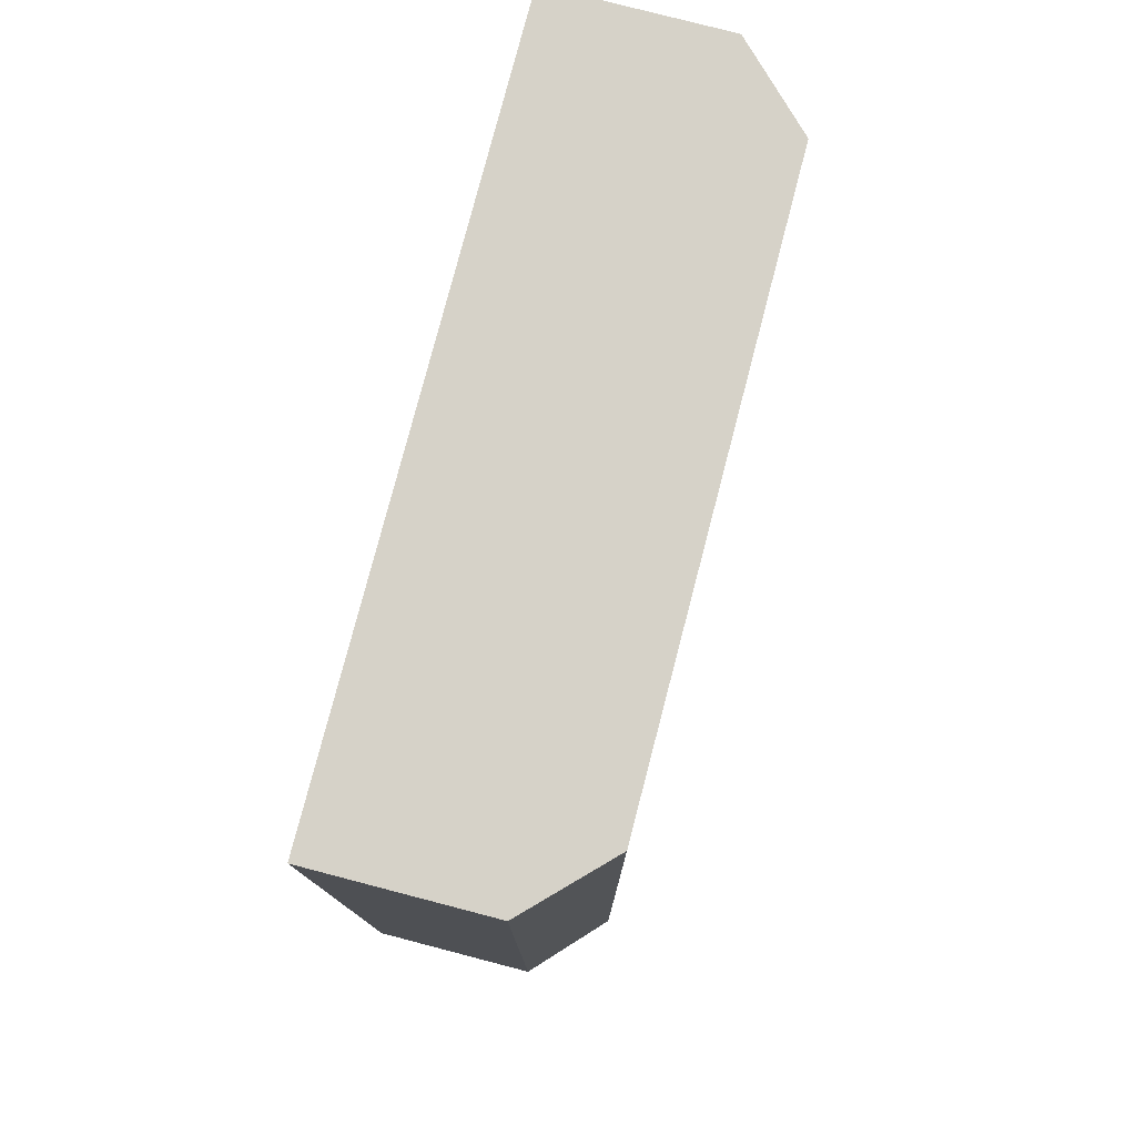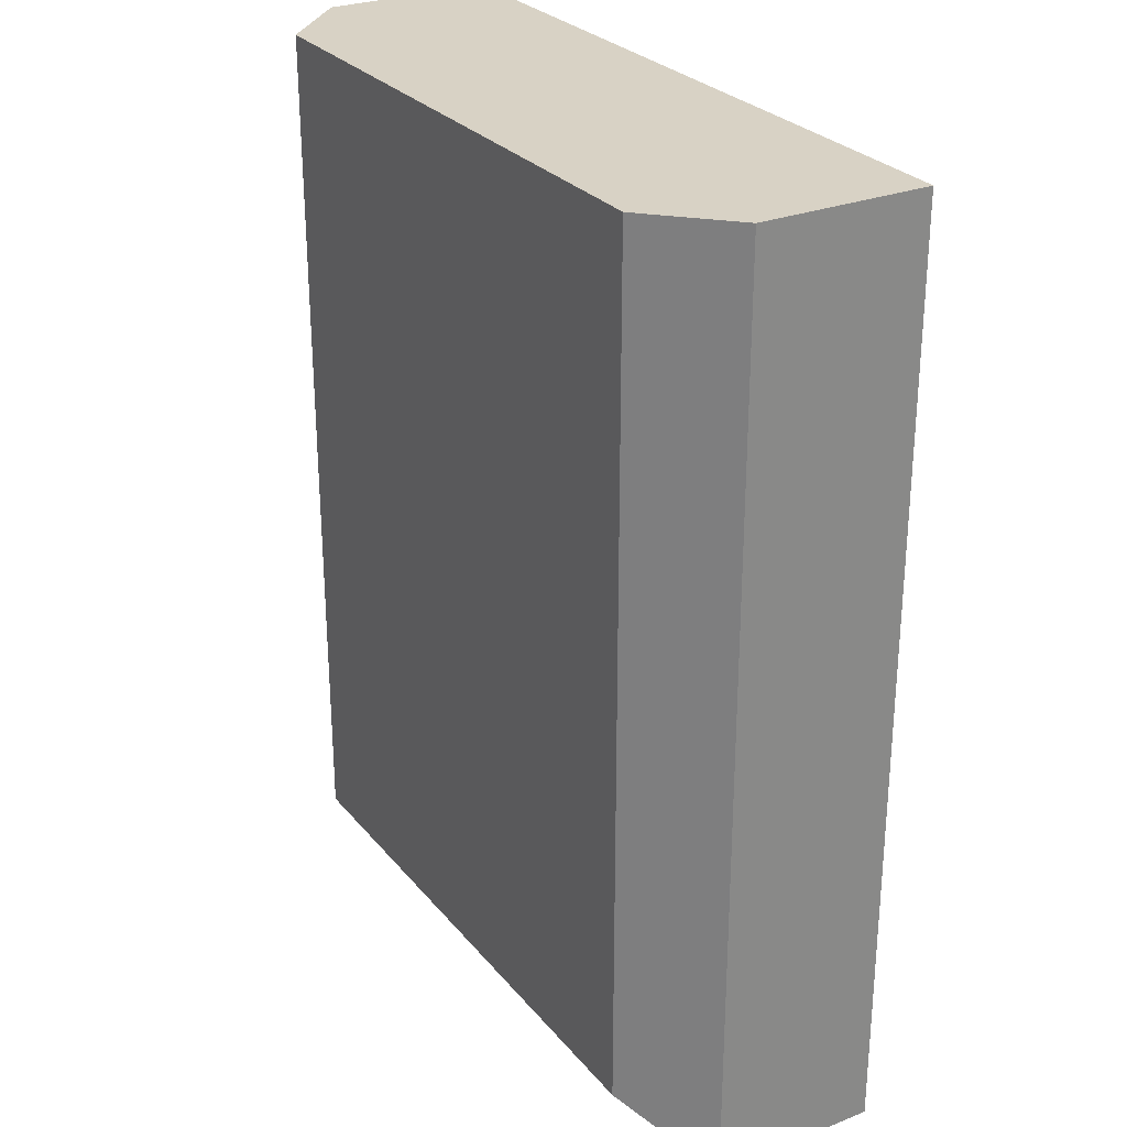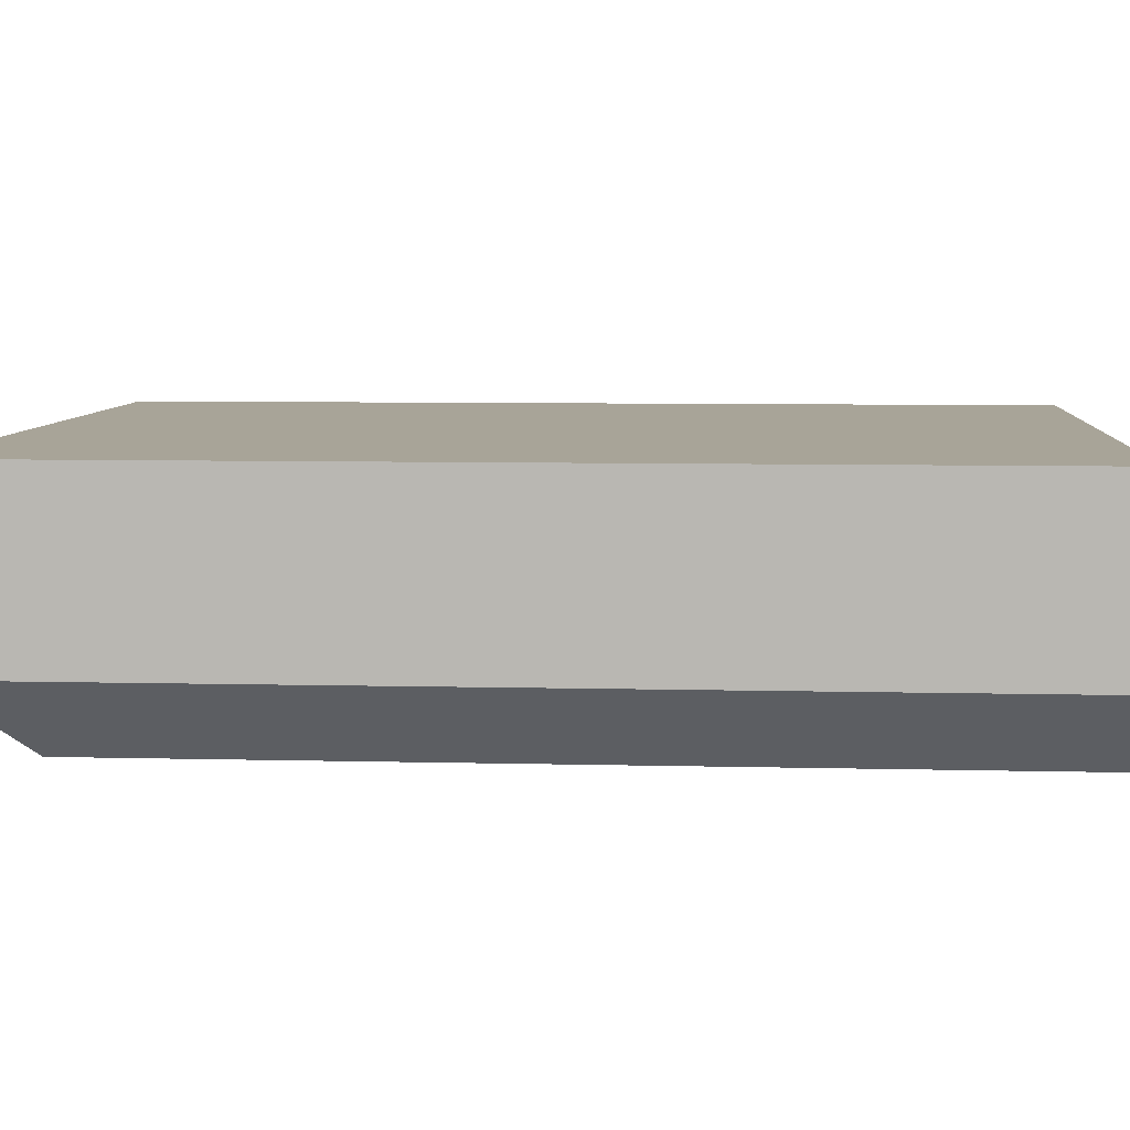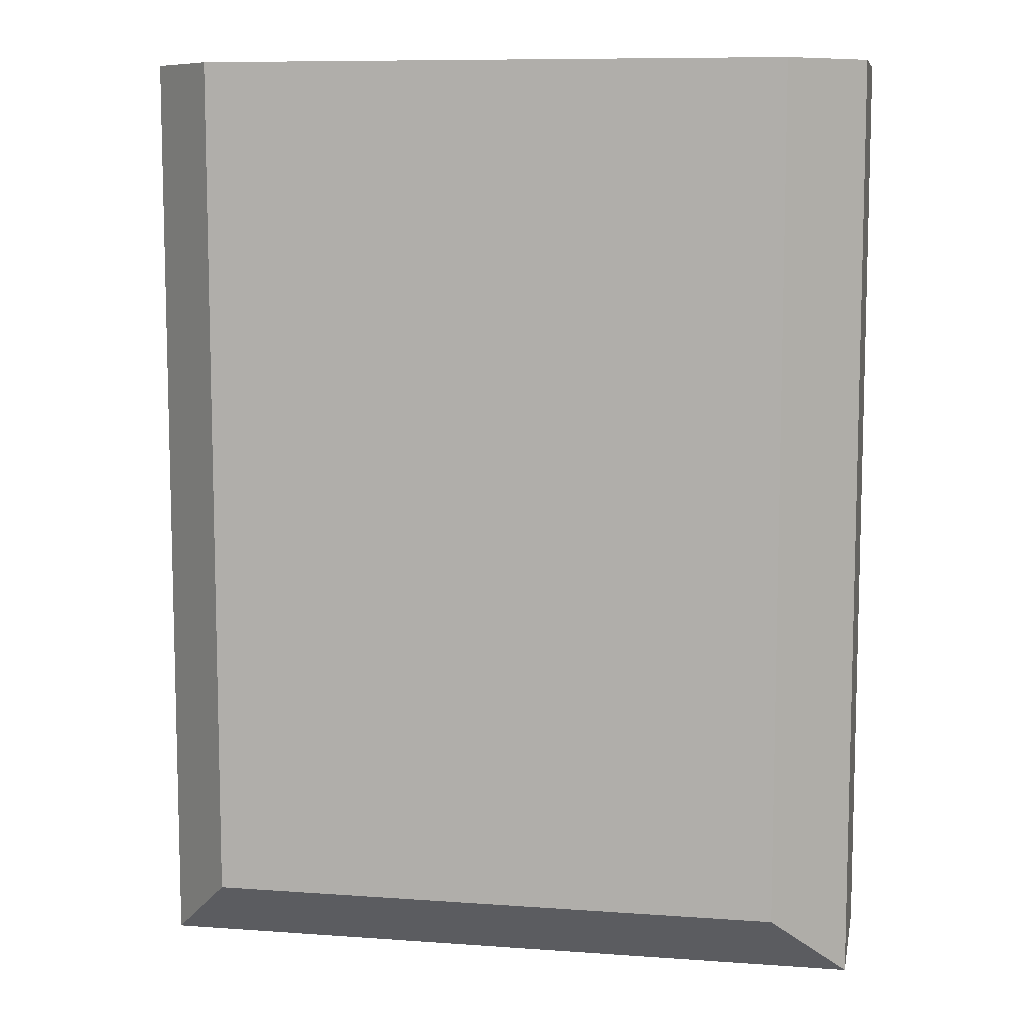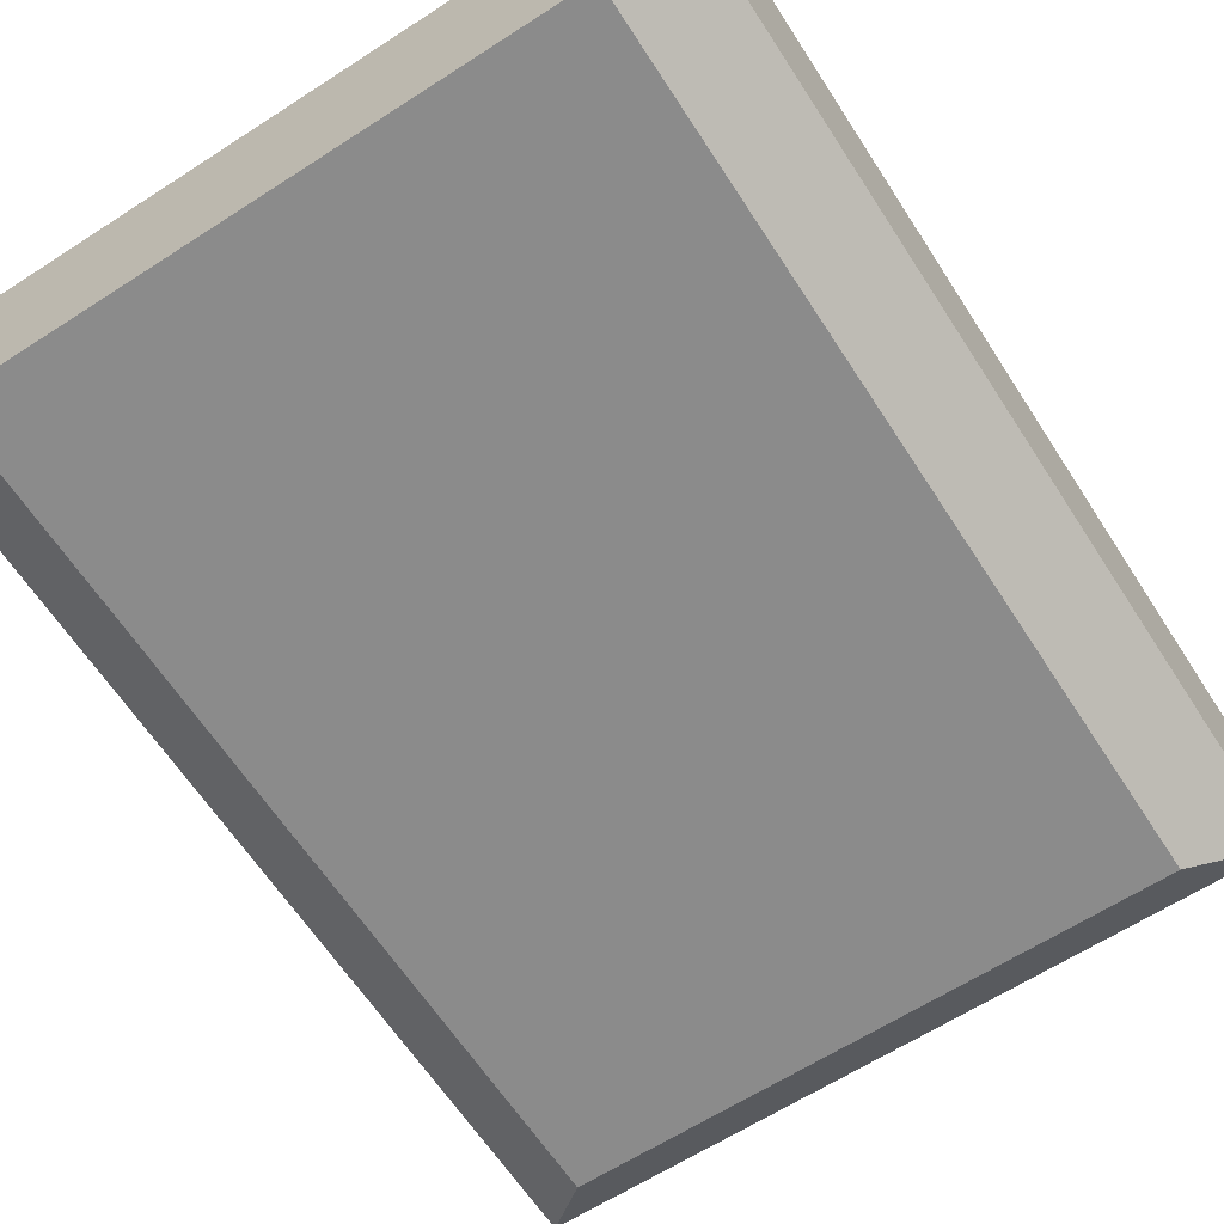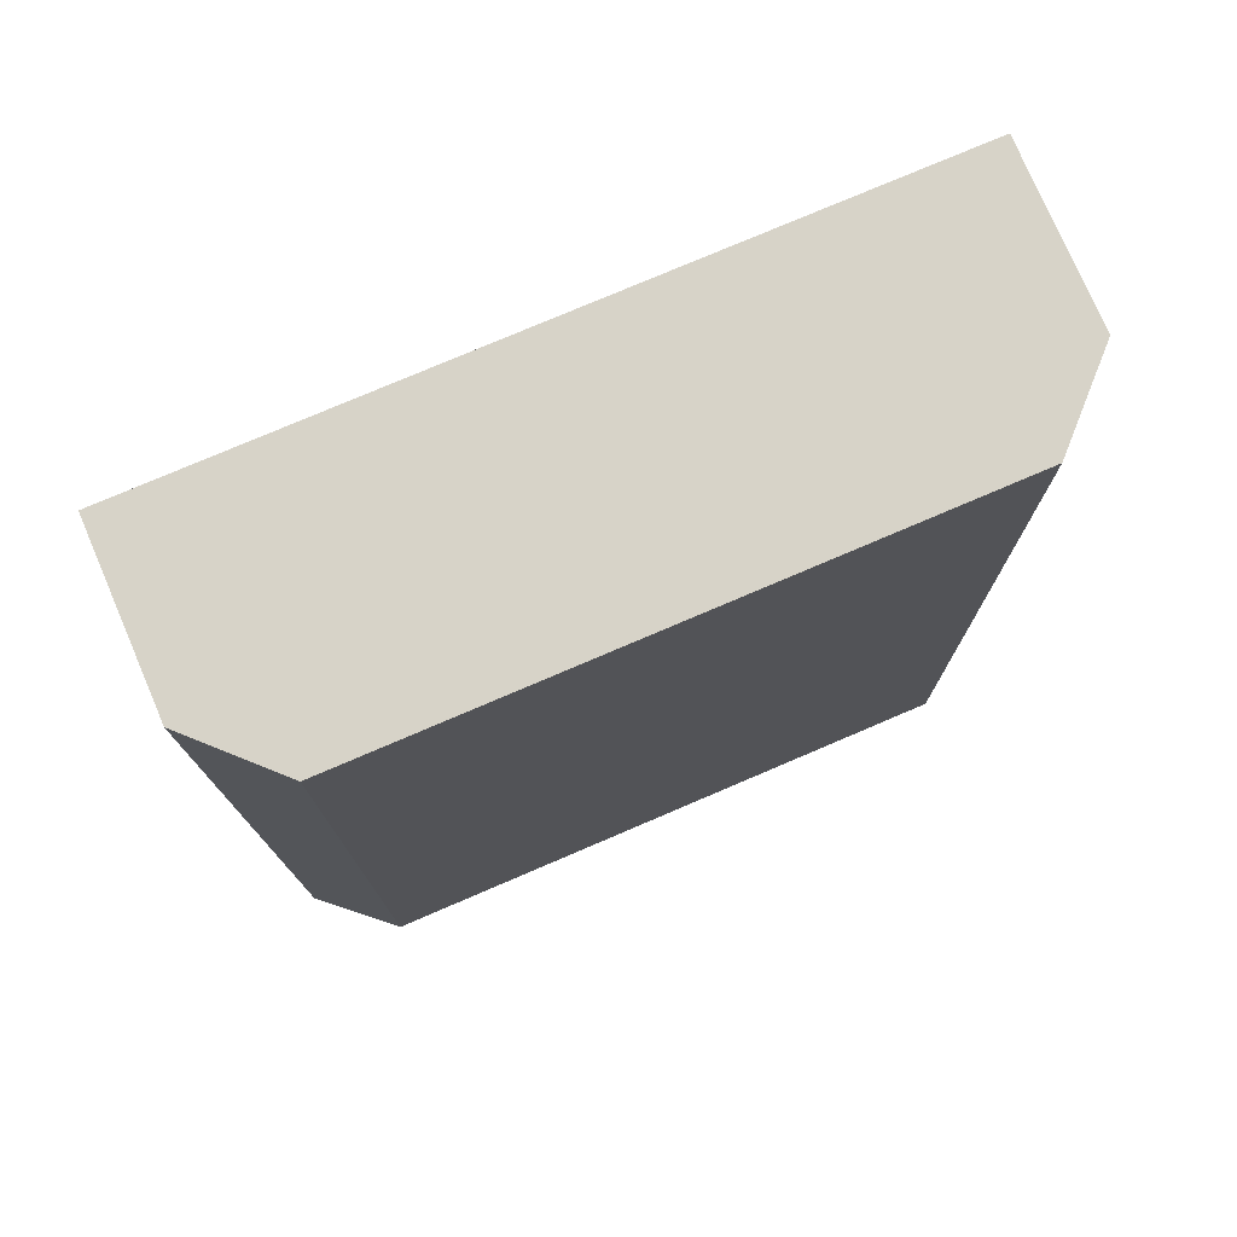
<metadata>
{"format":"obj","ext":"obj","renderer":"f3d","projection":"perspective","resolution":1024,"background":"white","views":[{"elev":78.3,"azim":104.6,"up":"+Y"},{"elev":27.7,"azim":-120.9,"up":"+Y"},{"elev":7.0,"azim":94.2,"up":"+Z"},{"elev":9.0,"azim":-169.2,"up":"+Y"},{"elev":-63.9,"azim":-147.0,"up":"+Z"},{"elev":76.7,"azim":156.8,"up":"+Y"}]}
</metadata>
<code>
g default
v -106.7 140 196.5
v -91.66 140 196.5
v -106.7 159.3 196.5
v -91.66 159.3 196.5
v -106.7 159.3 193
v -105.2 159.3 191.5
v -93.16 159.3 191.5
v -91.66 159.3 193
v -105.2 141.5 191.5
v -106.7 140 193
v -93.16 141.5 191.5
v -91.66 140 193
g door_switch wall
f 1 2 4 3
f 5 6 9 10
f 6 5 8 7
f 7 8 12 11
f 10 9 11 12
f 3 4 8 5
f 6 7 11 9
f 10 12 2 1
f 2 12 8 4
f 10 1 3 5

</code>
